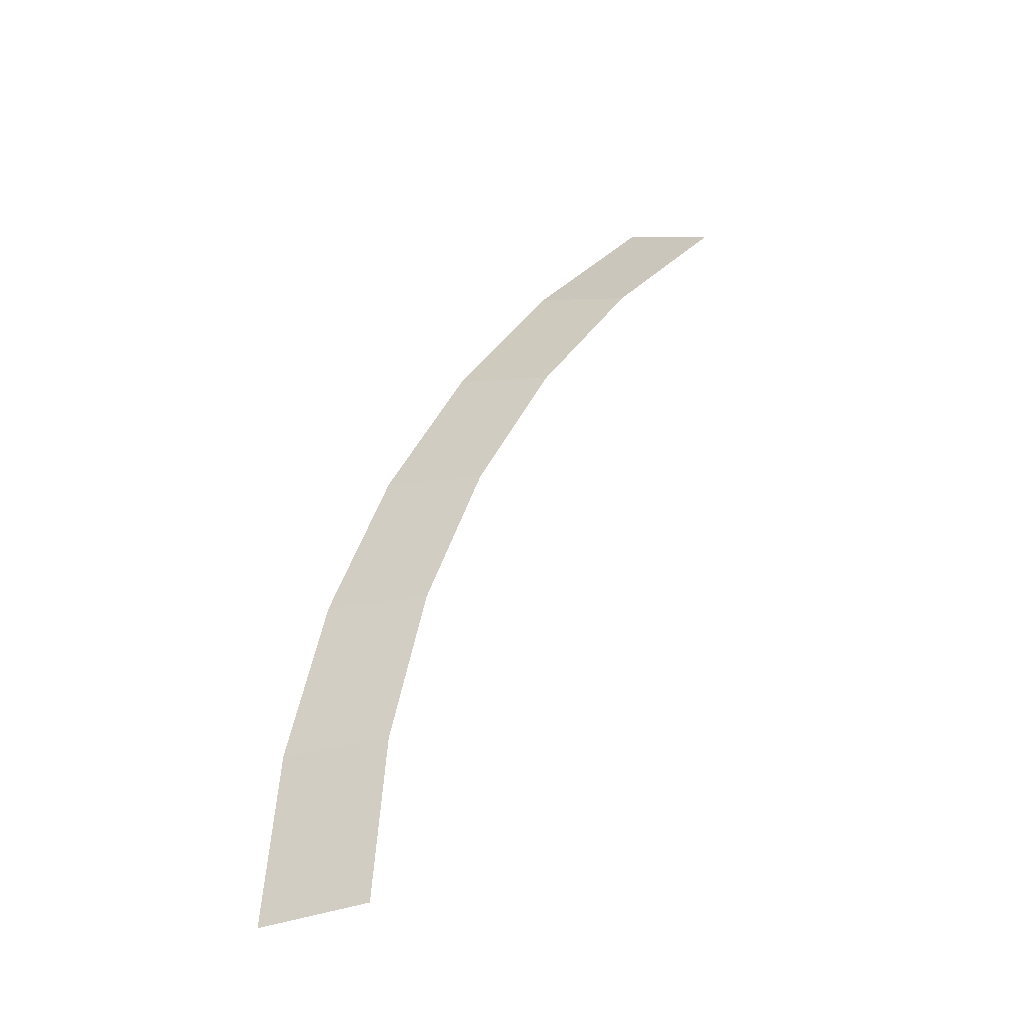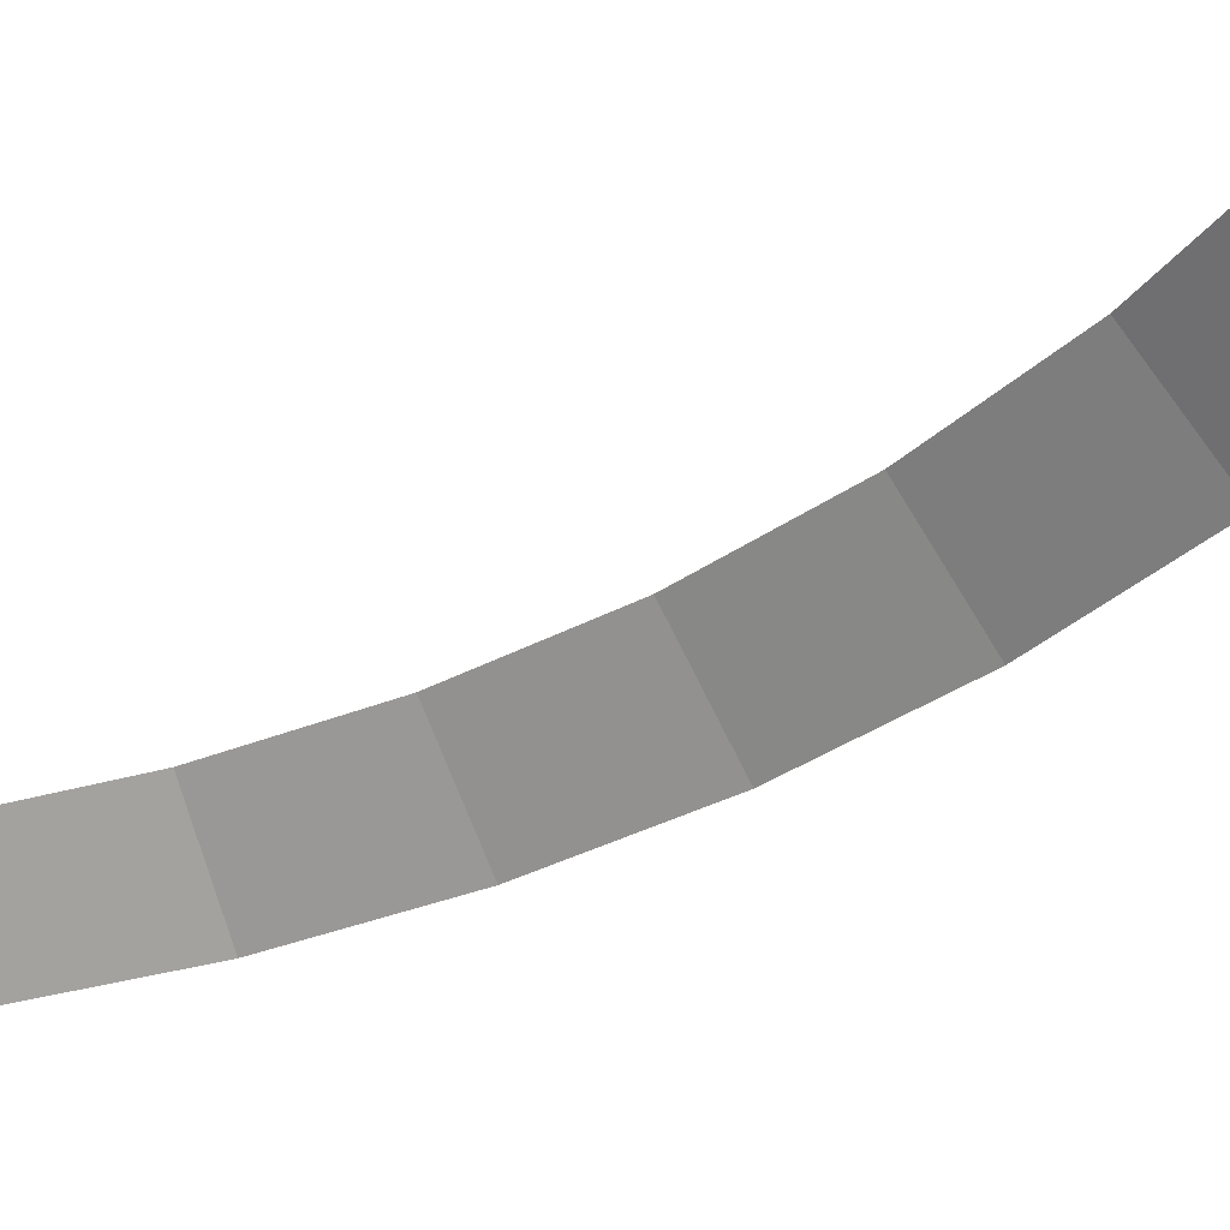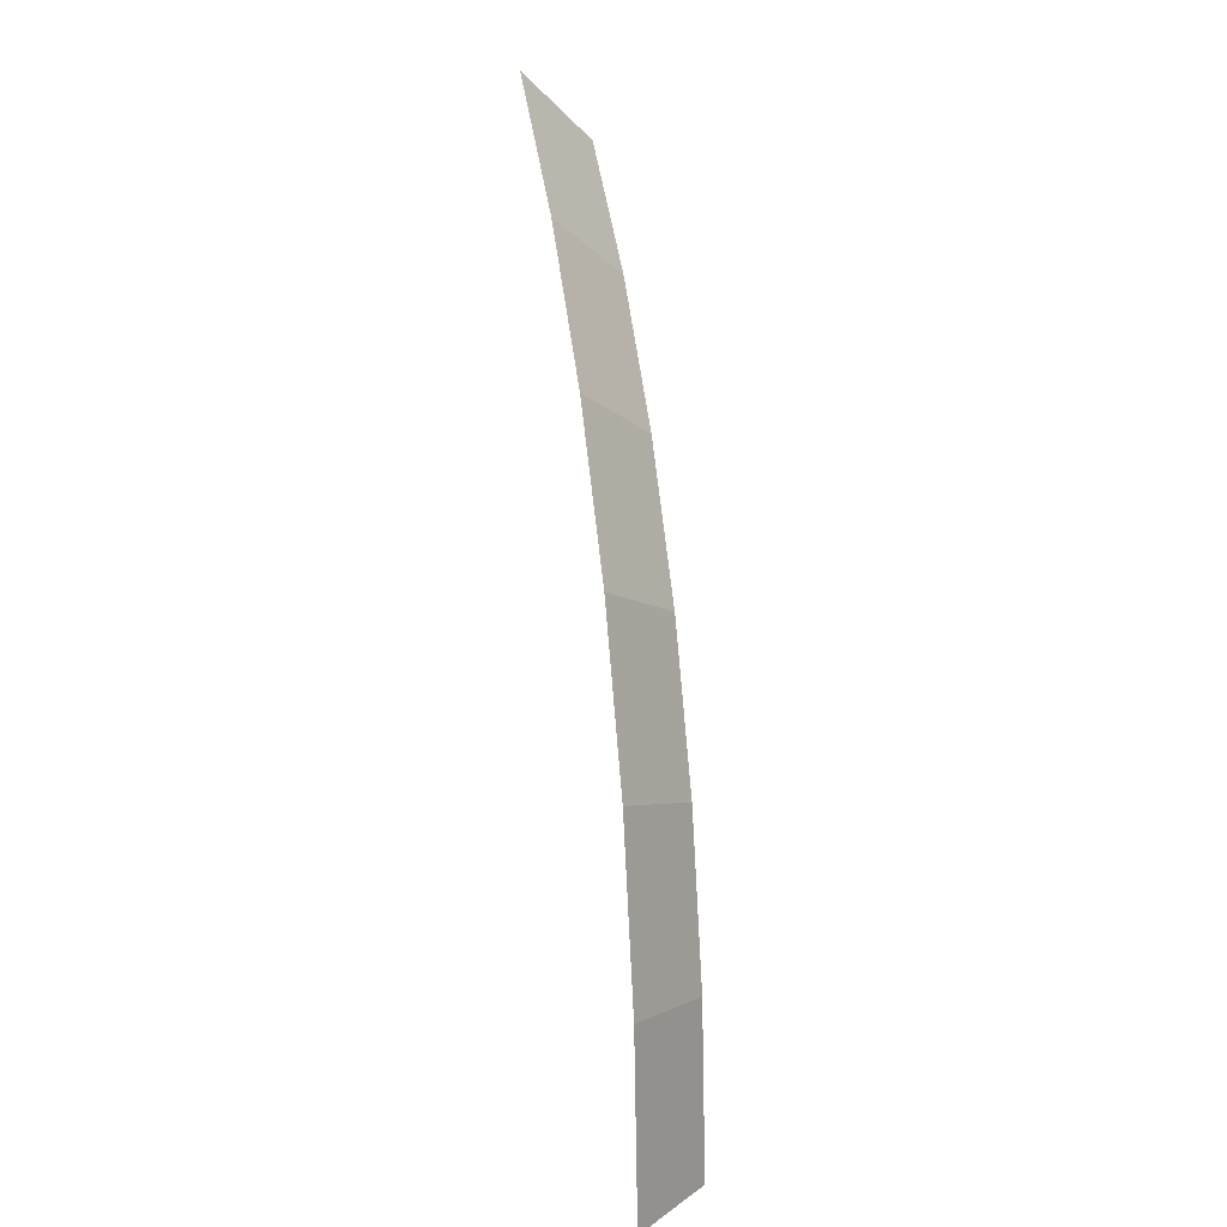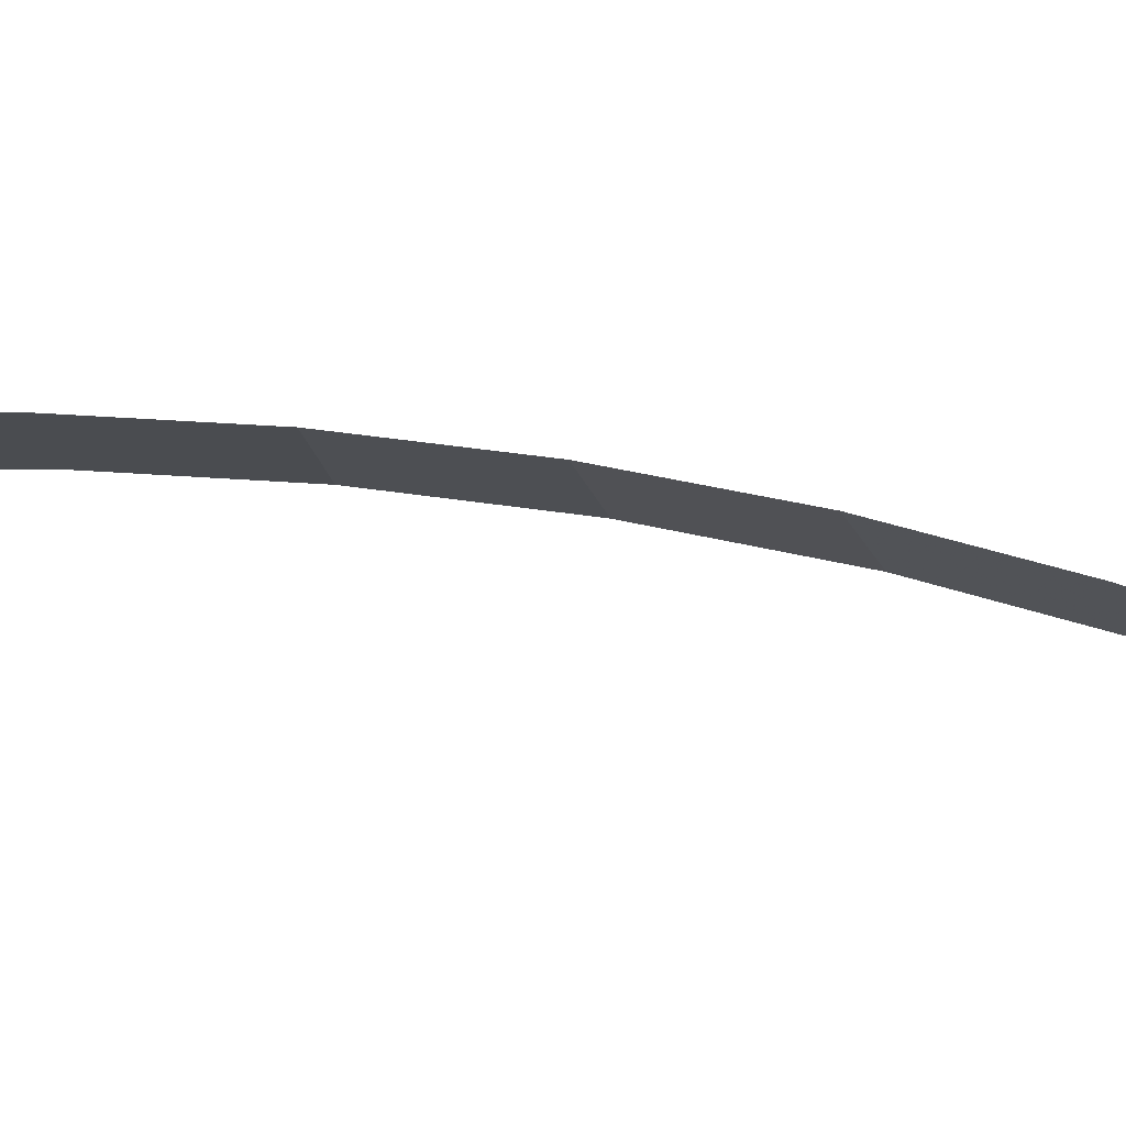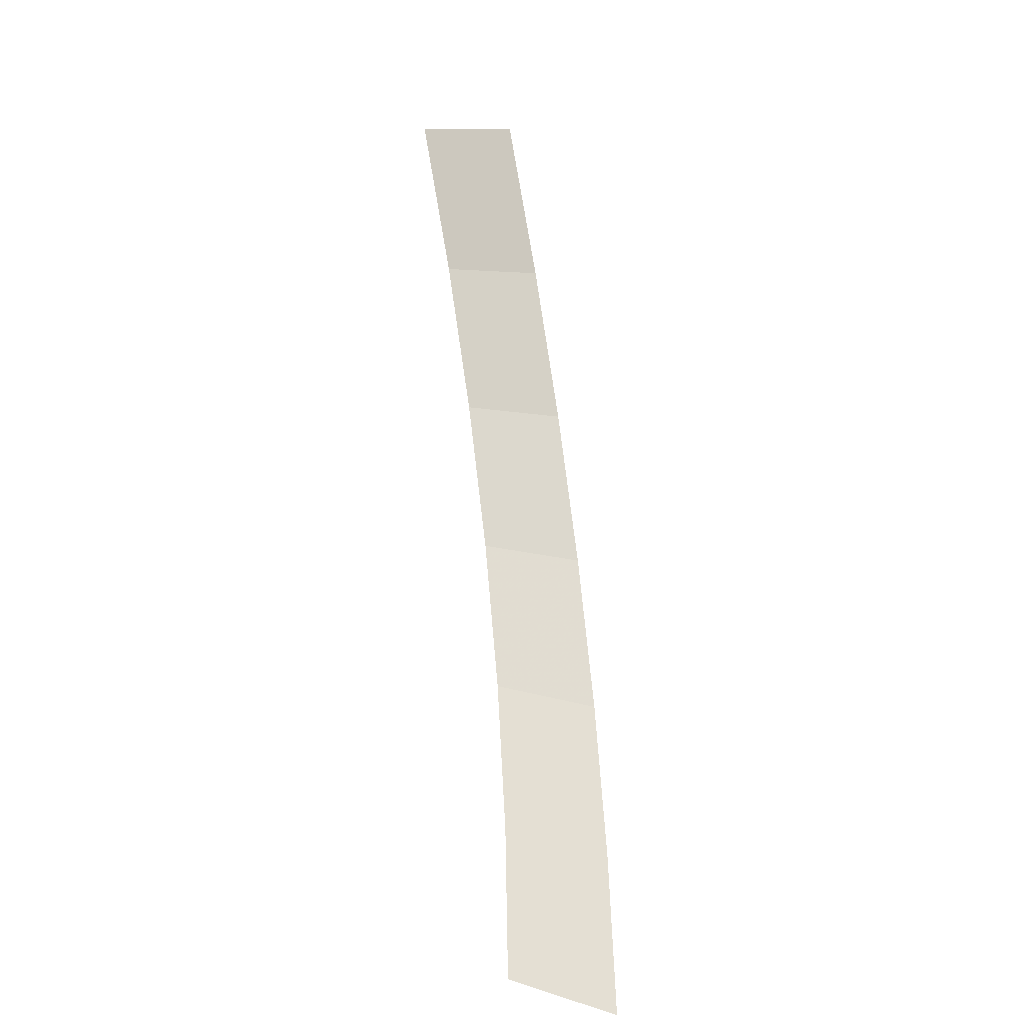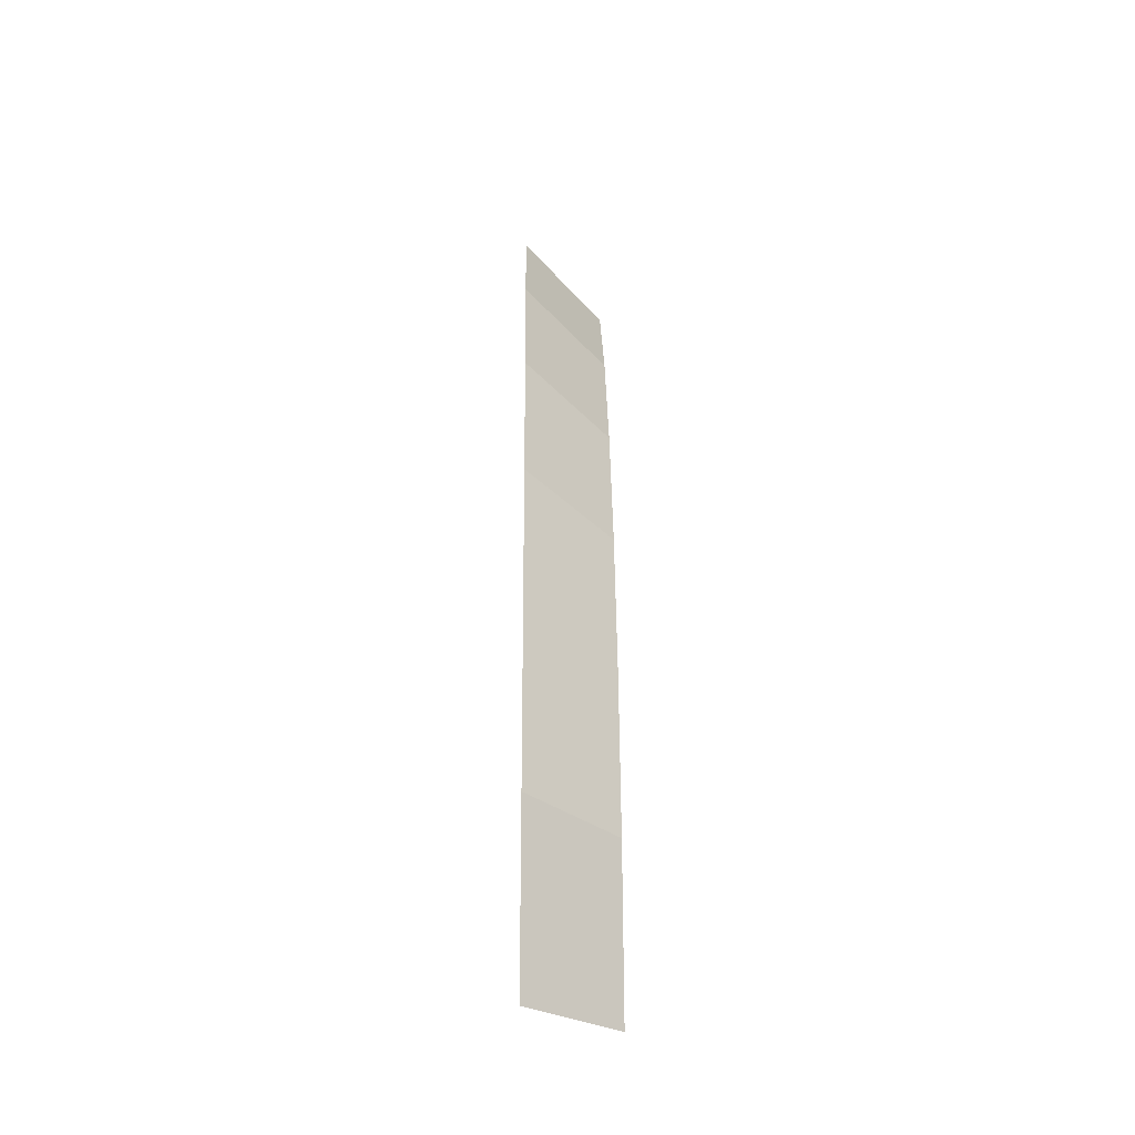
<metadata>
{"format":"obj","ext":"obj","renderer":"f3d","projection":"perspective","resolution":1024,"background":"white","views":[{"elev":-35.1,"azim":163.4,"up":"+Z"},{"elev":-33.9,"azim":-72.2,"up":"+Y"},{"elev":9.3,"azim":74.6,"up":"+Z"},{"elev":30.0,"azim":-94.6,"up":"+Y"},{"elev":-47.3,"azim":-75.0,"up":"+Z"},{"elev":-25.3,"azim":88.6,"up":"+Z"}]}
</metadata>
<code>
v 0.75 0.05 0
v 0.7436 0.05 0.09788
v 0.7931 0 0.1044
v 0.8 0 0
v 0.7436 0.05 0.09788
v 0.7244 0.05 0.1941
v 0.7727 0 0.207
v 0.7931 0 0.1044
v 0.7244 0.05 0.1941
v 0.6929 0.05 0.287
v 0.7391 0 0.3062
v 0.7727 0 0.207
v 0.6929 0.05 0.287
v 0.6495 0.05 0.375
v 0.6928 0 0.4
v 0.7391 0 0.3062
v 0.6495 0.05 0.375
v 0.595 0.05 0.4566
v 0.6347 0 0.487
v 0.6928 0 0.4
v 0.595 0.05 0.4566
v 0.5303 0.05 0.5303
v 0.5657 0 0.5657
v 0.6347 0 0.487
g mesh2348
f 1 2 3
f 3 4 1
f 5 6 7
f 7 8 5
f 9 10 11
f 11 12 9
f 13 14 15
f 15 16 13
f 17 18 19
f 19 20 17
f 21 22 23
f 23 24 21

</code>
